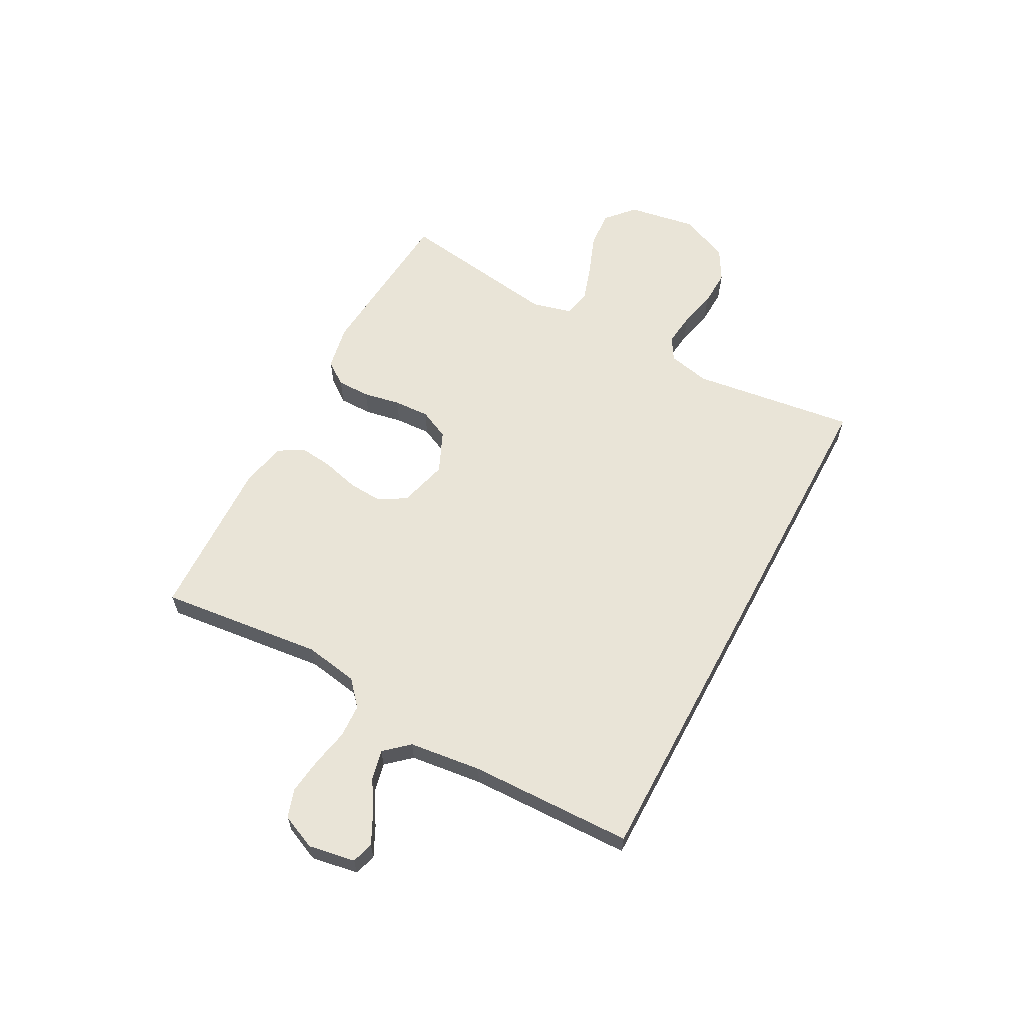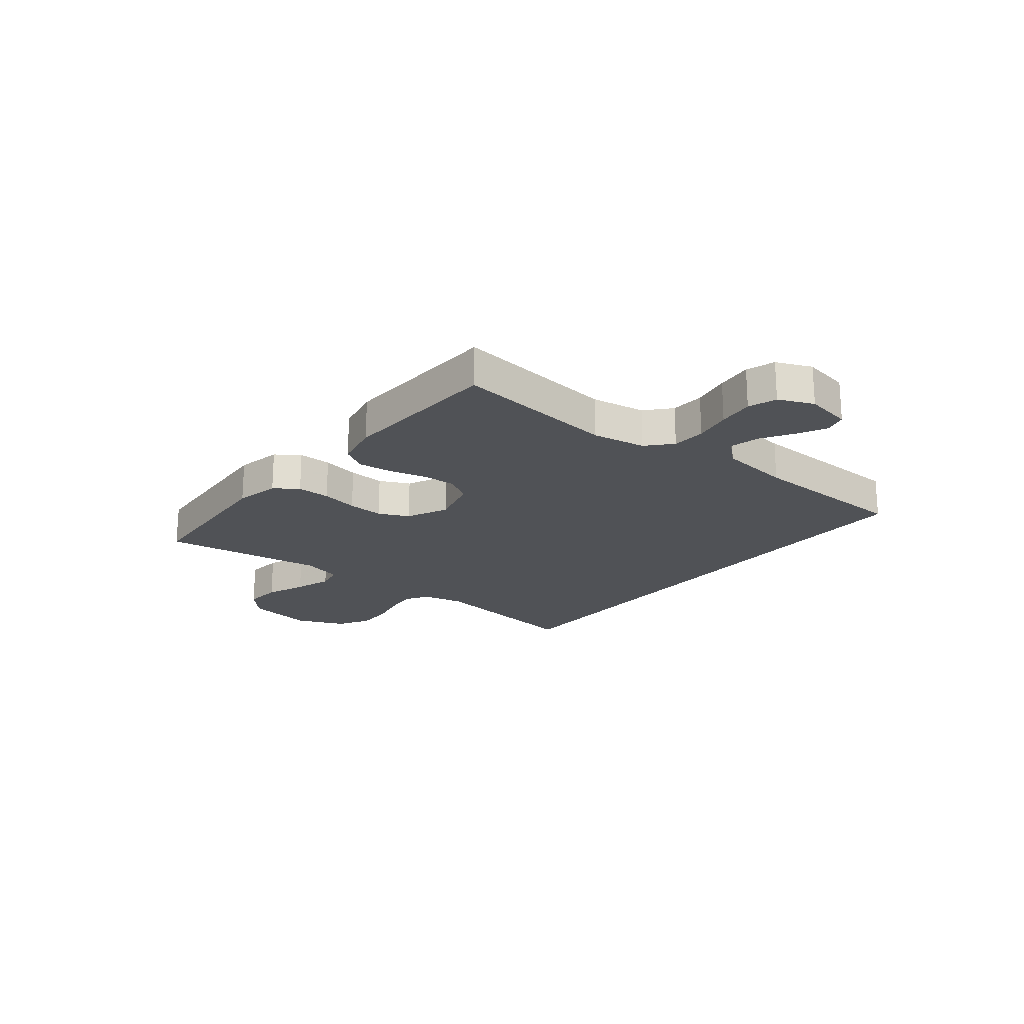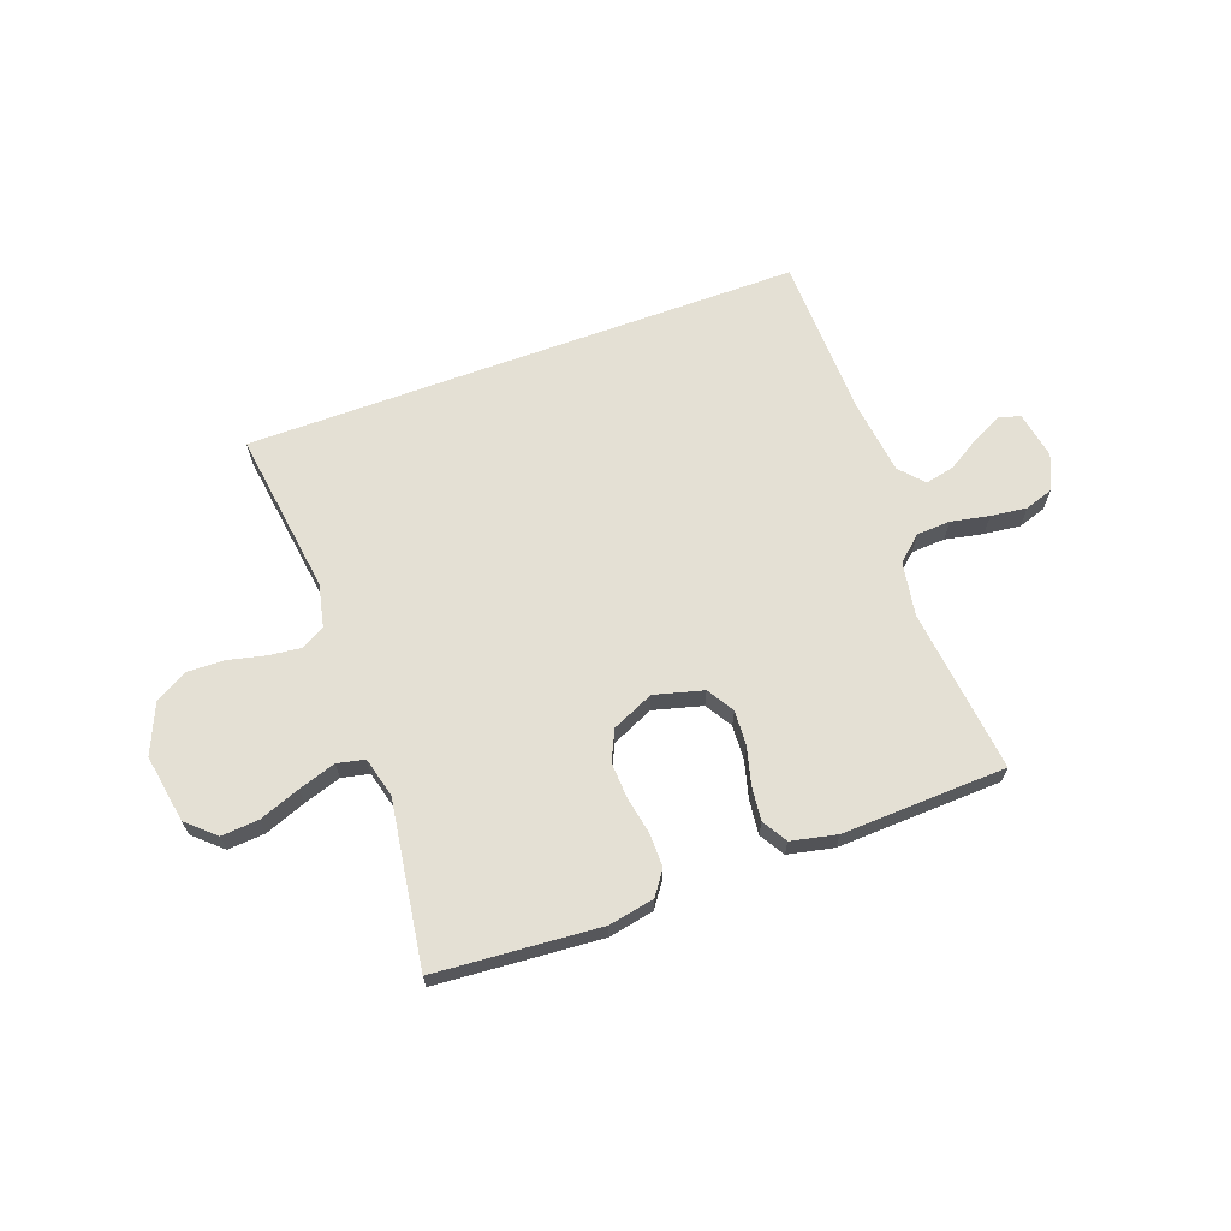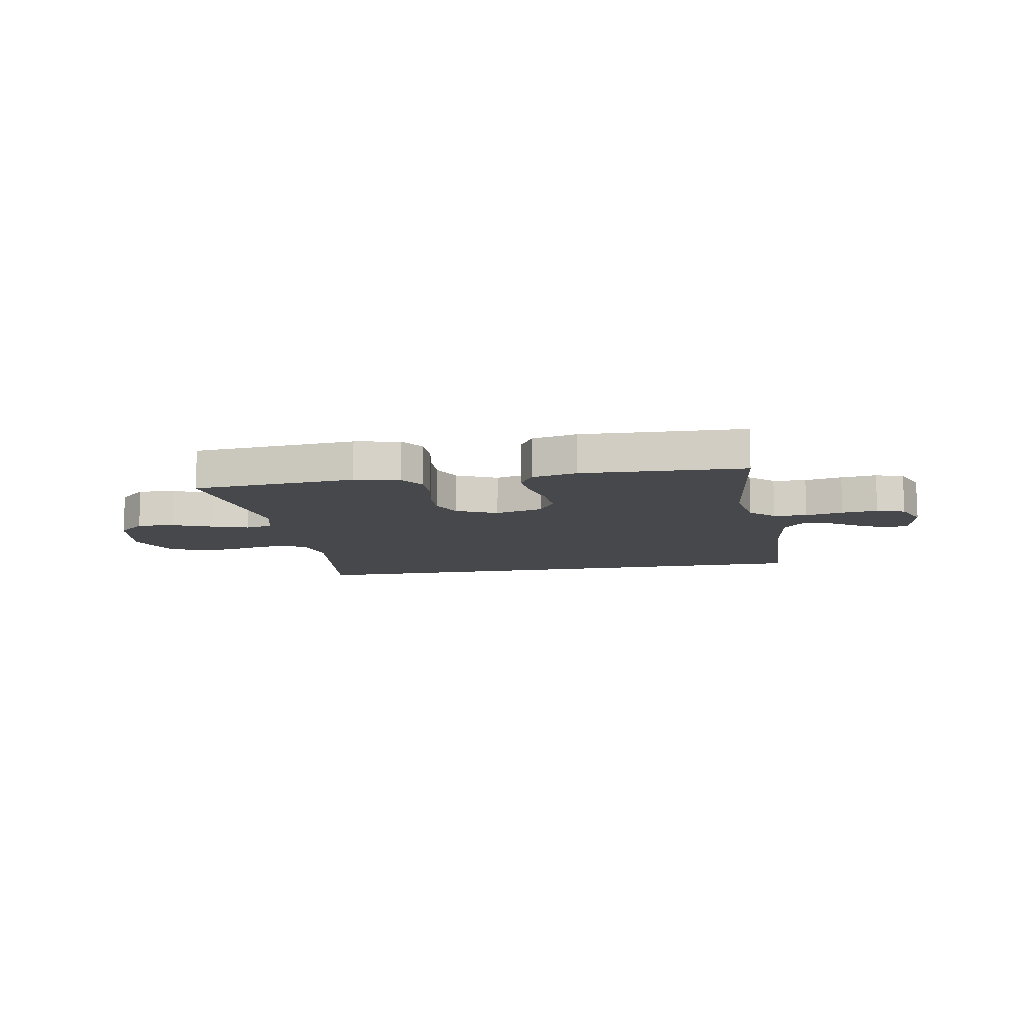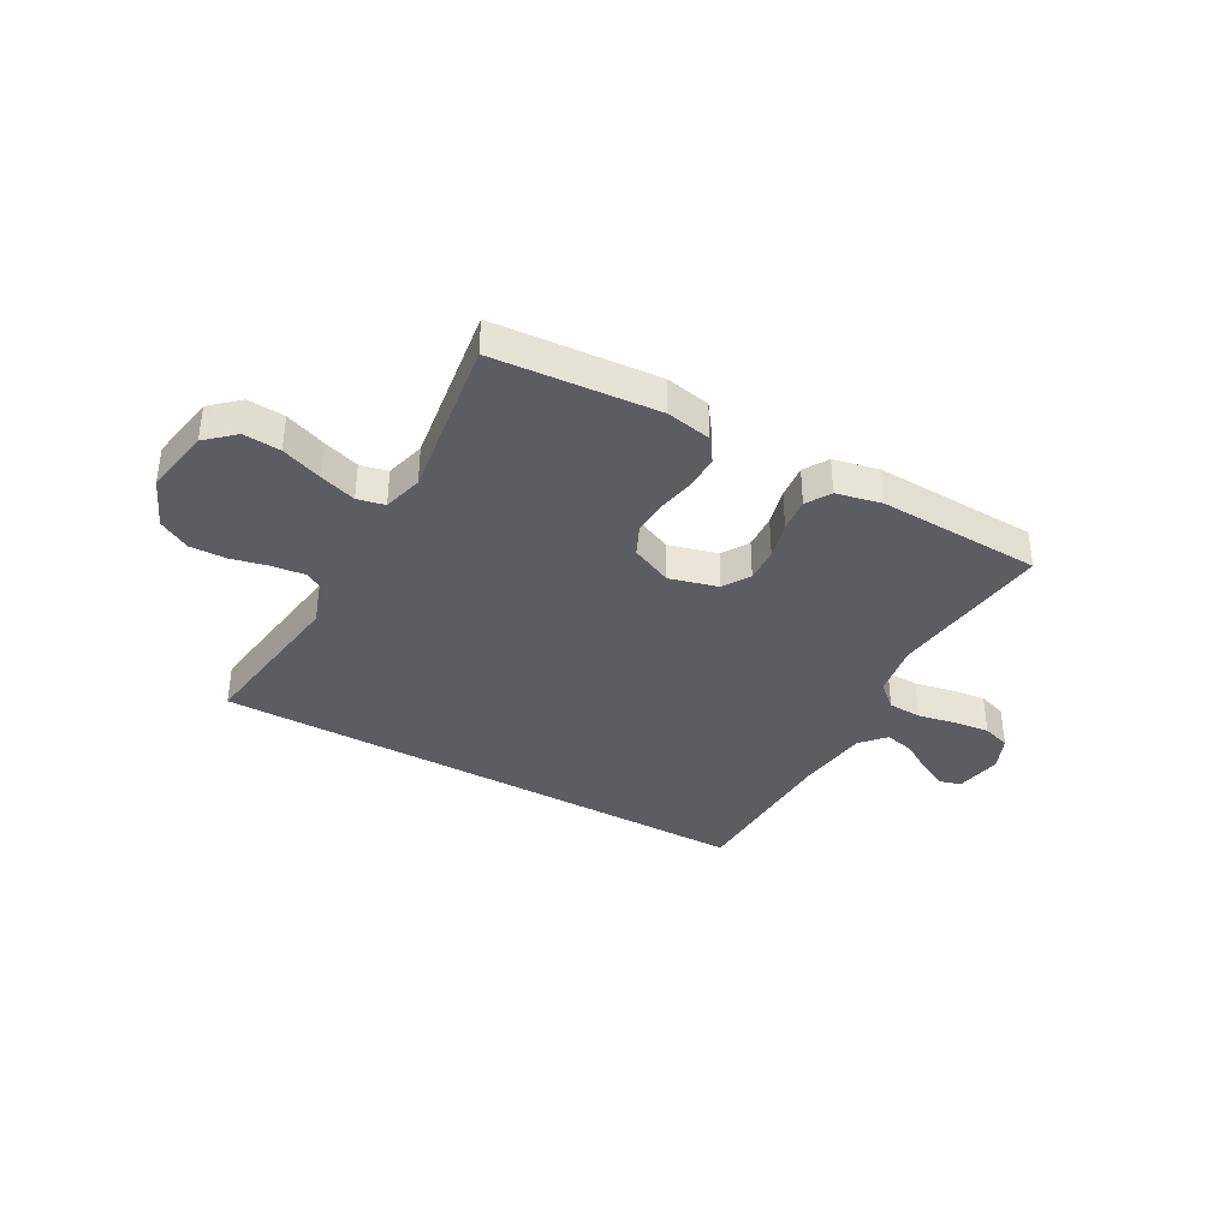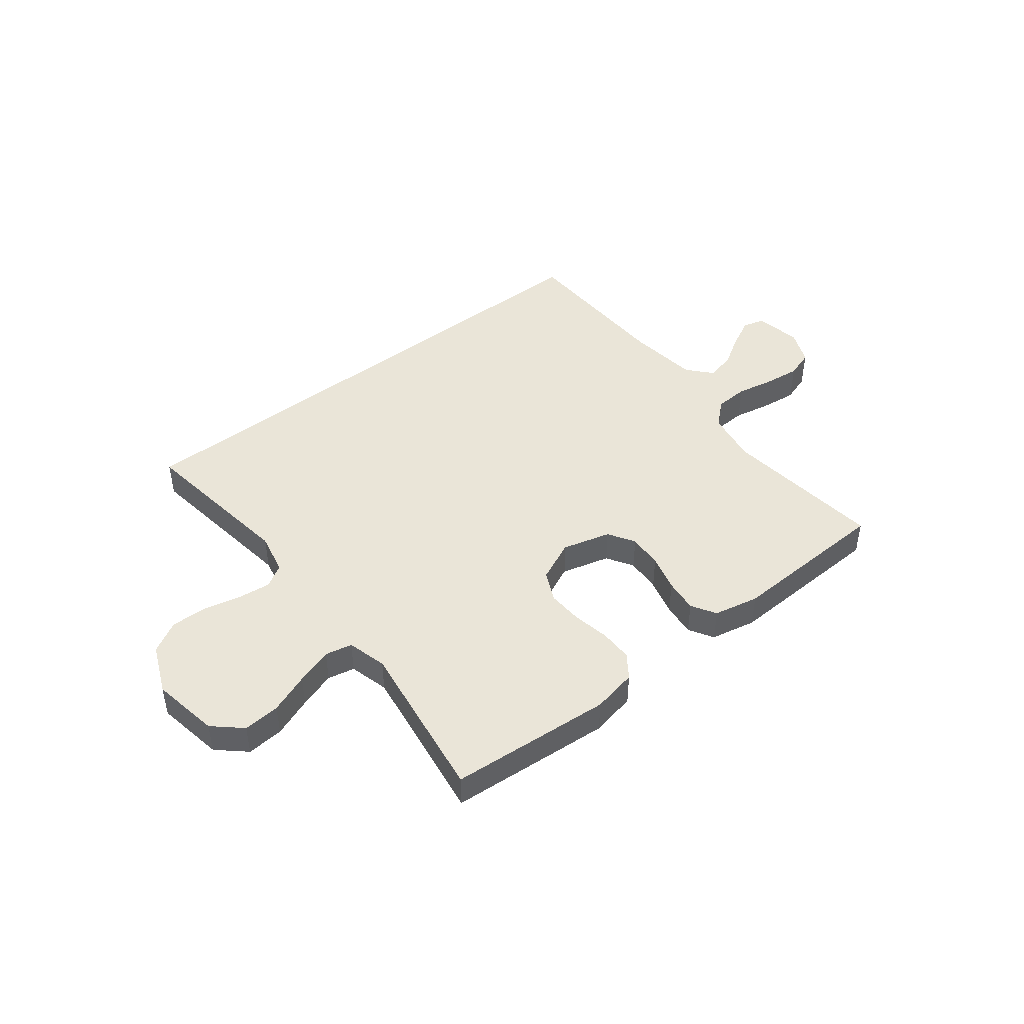
<metadata>
{"format":"obj","ext":"obj","renderer":"f3d","projection":"perspective","resolution":1024,"background":"white","views":[{"elev":61.2,"azim":-61.8,"up":"+Y"},{"elev":-20.6,"azim":-129.1,"up":"+Y"},{"elev":66.1,"azim":159.8,"up":"+Y"},{"elev":-11.2,"azim":-170.4,"up":"+Y"},{"elev":-37.0,"azim":150.6,"up":"+Y"},{"elev":45.4,"azim":141.7,"up":"+Y"}]}
</metadata>
<code>
v -0.522 0.07 0.5
v 0.494 0.07 0.5
v 0.454 0.07 0.2
v 0.471 0.07 0.123
v 0.513 0.07 0.098
v 0.573 0.07 0.105
v 0.641 0.07 0.121
v 0.709 0.07 0.123
v 0.767 0.07 0.09
v 0.806 0.07 0
v 0.785 0.07 -0.125
v 0.734 0.07 -0.171
v 0.666 0.07 -0.166
v 0.592 0.07 -0.138
v 0.524 0.07 -0.116
v 0.474 0.07 -0.127
v 0.455 0.07 -0.2
v 0.5 0.07 -0.5
v 0.2 0.07 -0.524
v 0.117 0.07 -0.508
v 0.086 0.07 -0.465
v 0.086 0.07 -0.404
v 0.099 0.07 -0.336
v 0.102 0.07 -0.27
v 0.076 0.07 -0.215
v 0 0.07 -0.181
v -0.089 0.07 -0.205
v -0.119 0.07 -0.254
v -0.115 0.07 -0.318
v -0.097 0.07 -0.386
v -0.09 0.07 -0.448
v -0.117 0.07 -0.493
v -0.2 0.07 -0.511
v -0.5 0.07 -0.5
v -0.467 0.07 -0.2
v -0.484 0.07 -0.102
v -0.529 0.07 -0.062
v -0.591 0.07 -0.059
v -0.66 0.07 -0.073
v -0.726 0.07 -0.081
v -0.778 0.07 -0.064
v -0.806 0.07 0
v -0.791 0.07 0.086
v -0.751 0.07 0.098
v -0.697 0.07 0.071
v -0.638 0.07 0.035
v -0.584 0.07 0.023
v -0.545 0.07 0.067
v -0.529 0.07 0.2
v -0.522 0 0.5
v 0.494 0 0.5
v 0.454 0 0.2
v 0.471 0 0.123
v 0.513 0 0.098
v 0.573 0 0.105
v 0.641 0 0.121
v 0.709 0 0.123
v 0.767 0 0.09
v 0.806 0 0
v 0.785 0 -0.125
v 0.734 0 -0.171
v 0.666 0 -0.166
v 0.592 0 -0.138
v 0.524 0 -0.116
v 0.474 0 -0.127
v 0.455 0 -0.2
v 0.5 0 -0.5
v 0.2 0 -0.524
v 0.117 0 -0.508
v 0.086 0 -0.465
v 0.086 0 -0.404
v 0.099 0 -0.336
v 0.102 0 -0.27
v 0.076 0 -0.215
v 0 0 -0.181
v -0.089 0 -0.205
v -0.119 0 -0.254
v -0.115 0 -0.318
v -0.097 0 -0.386
v -0.09 0 -0.448
v -0.117 0 -0.493
v -0.2 0 -0.511
v -0.5 0 -0.5
v -0.467 0 -0.2
v -0.484 0 -0.102
v -0.529 0 -0.062
v -0.591 0 -0.059
v -0.66 0 -0.073
v -0.726 0 -0.081
v -0.778 0 -0.064
v -0.806 0 0
v -0.791 0 0.086
v -0.751 0 0.098
v -0.697 0 0.071
v -0.638 0 0.035
v -0.584 0 0.023
v -0.545 0 0.067
v -0.529 0 0.2
f 43 44 45 46
f 41 42 43 46
f 41 46 47
f 38 39 40 41
f 38 41 47
f 37 38 47 48
f 32 33 34 35
f 32 35 36
f 29 30 31 32
f 28 29 32 36
f 27 28 36 37
f 20 21 22 23
f 20 23 24
f 17 18 19 20
f 16 17 20 24
f 11 12 13 14
f 11 14 15
f 10 11 15
f 9 10 15 16
f 6 7 8 9
f 5 6 9 16
f 49 1 2 3
f 49 3 4
f 26 27 37 48
f 25 26 48 49
f 5 16 24 25
f 4 5 25 49
f 95 94 93 92
f 95 92 91 90
f 96 95 90
f 90 89 88 87
f 96 90 87
f 97 96 87 86
f 84 83 82 81
f 85 84 81
f 81 80 79 78
f 85 81 78 77
f 86 85 77 76
f 72 71 70 69
f 73 72 69
f 69 68 67 66
f 73 69 66 65
f 63 62 61 60
f 64 63 60
f 64 60 59
f 65 64 59 58
f 58 57 56 55
f 65 58 55 54
f 52 51 50 98
f 53 52 98
f 97 86 76 75
f 98 97 75 74
f 74 73 65 54
f 98 74 54 53
f 1 50 51 2
f 2 51 52 3
f 3 52 53 4
f 4 53 54 5
f 5 54 55 6
f 6 55 56 7
f 7 56 57 8
f 8 57 58 9
f 9 58 59 10
f 10 59 60 11
f 11 60 61 12
f 12 61 62 13
f 13 62 63 14
f 14 63 64 15
f 15 64 65 16
f 16 65 66 17
f 17 66 67 18
f 18 67 68 19
f 19 68 69 20
f 20 69 70 21
f 21 70 71 22
f 22 71 72 23
f 23 72 73 24
f 24 73 74 25
f 25 74 75 26
f 26 75 76 27
f 27 76 77 28
f 28 77 78 29
f 29 78 79 30
f 30 79 80 31
f 31 80 81 32
f 32 81 82 33
f 33 82 83 34
f 34 83 84 35
f 35 84 85 36
f 36 85 86 37
f 37 86 87 38
f 38 87 88 39
f 39 88 89 40
f 40 89 90 41
f 41 90 91 42
f 42 91 92 43
f 43 92 93 44
f 44 93 94 45
f 45 94 95 46
f 46 95 96 47
f 47 96 97 48
f 48 97 98 49
f 49 98 50 1

</code>
